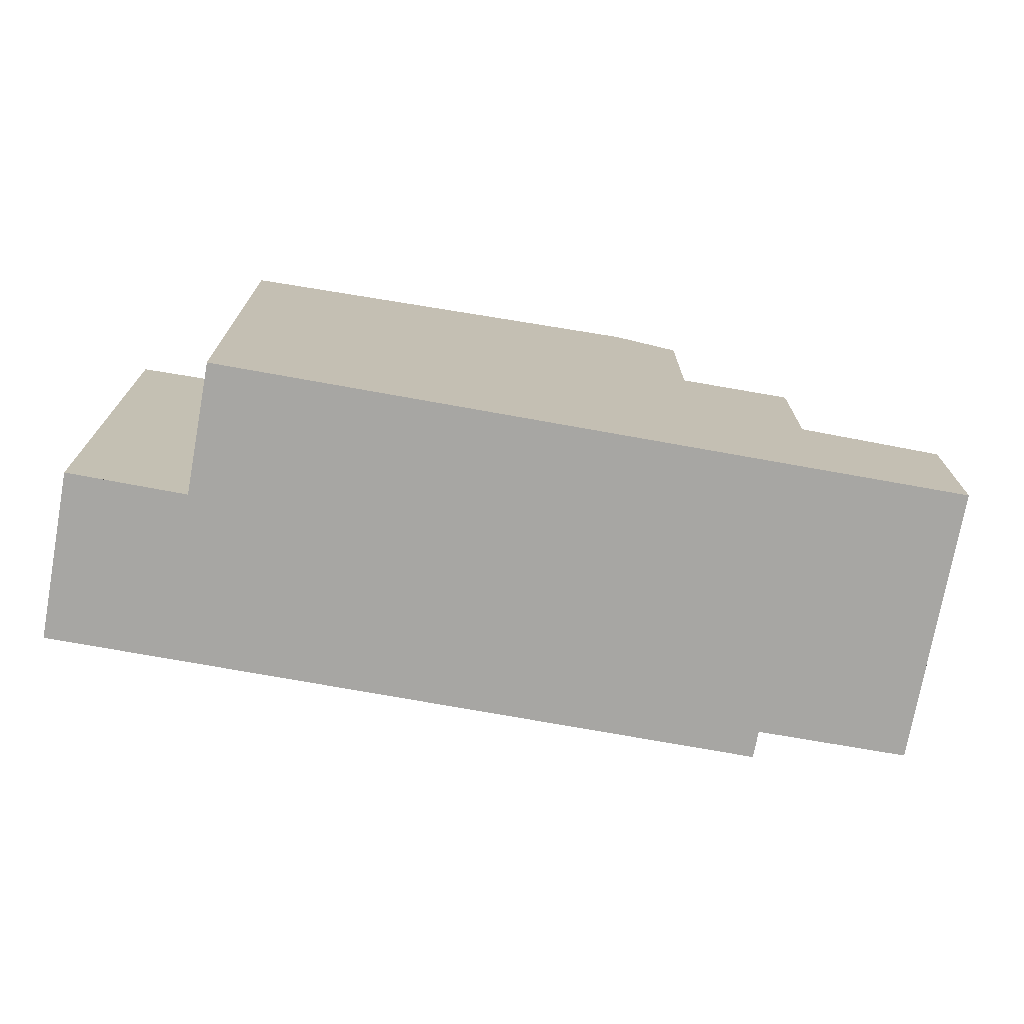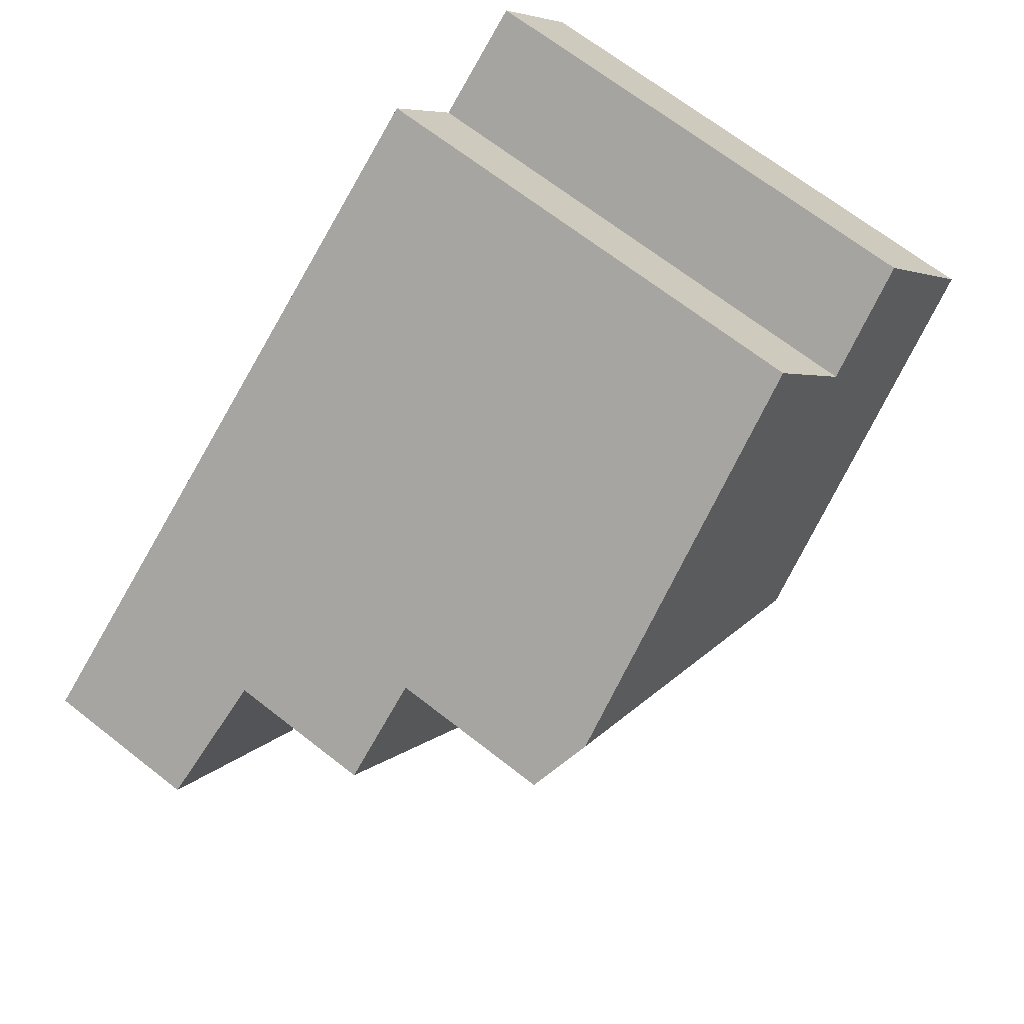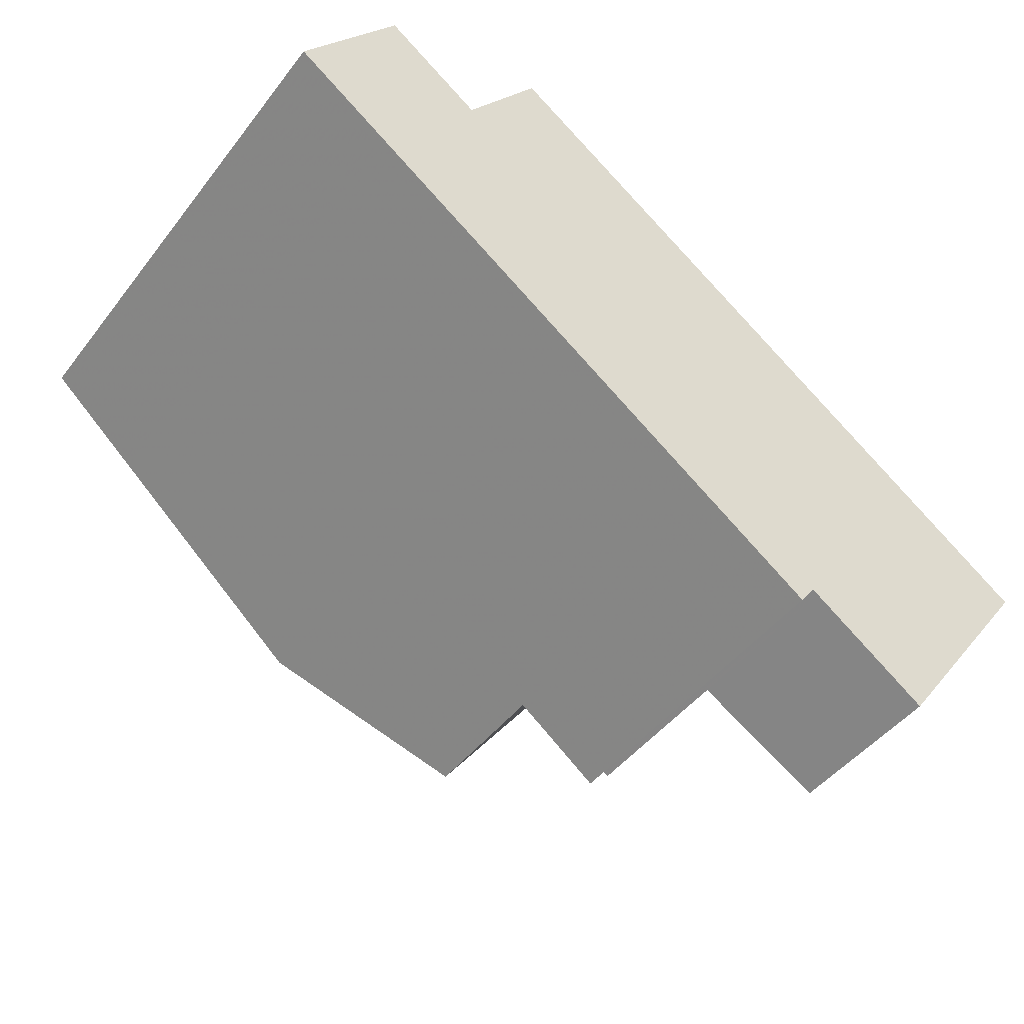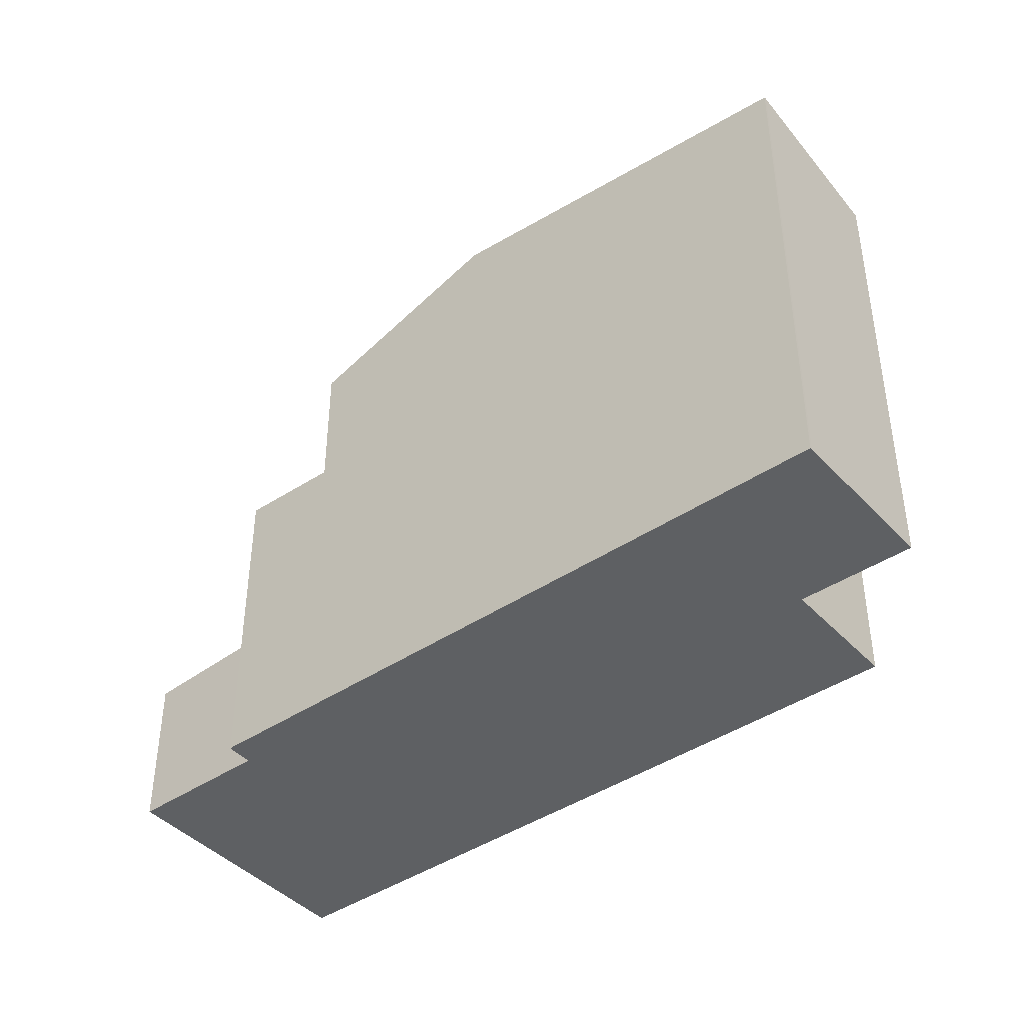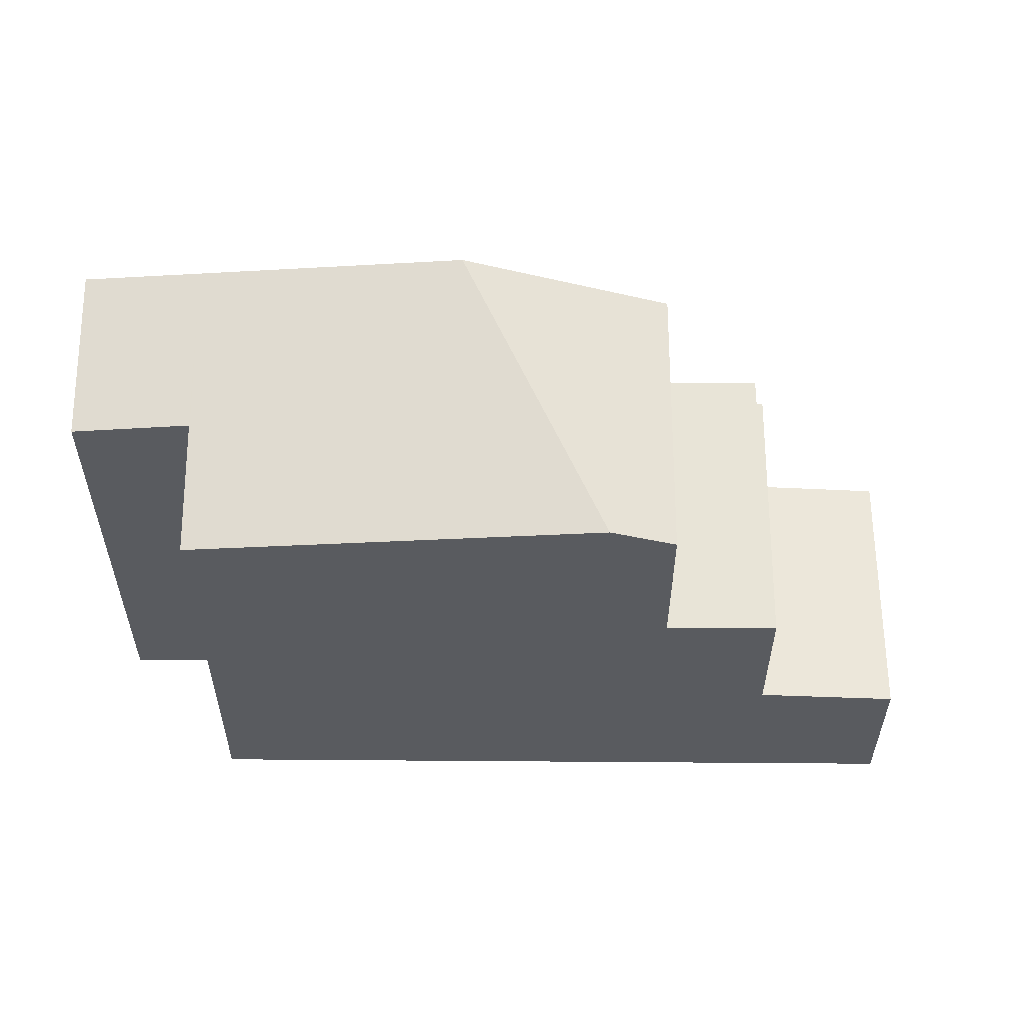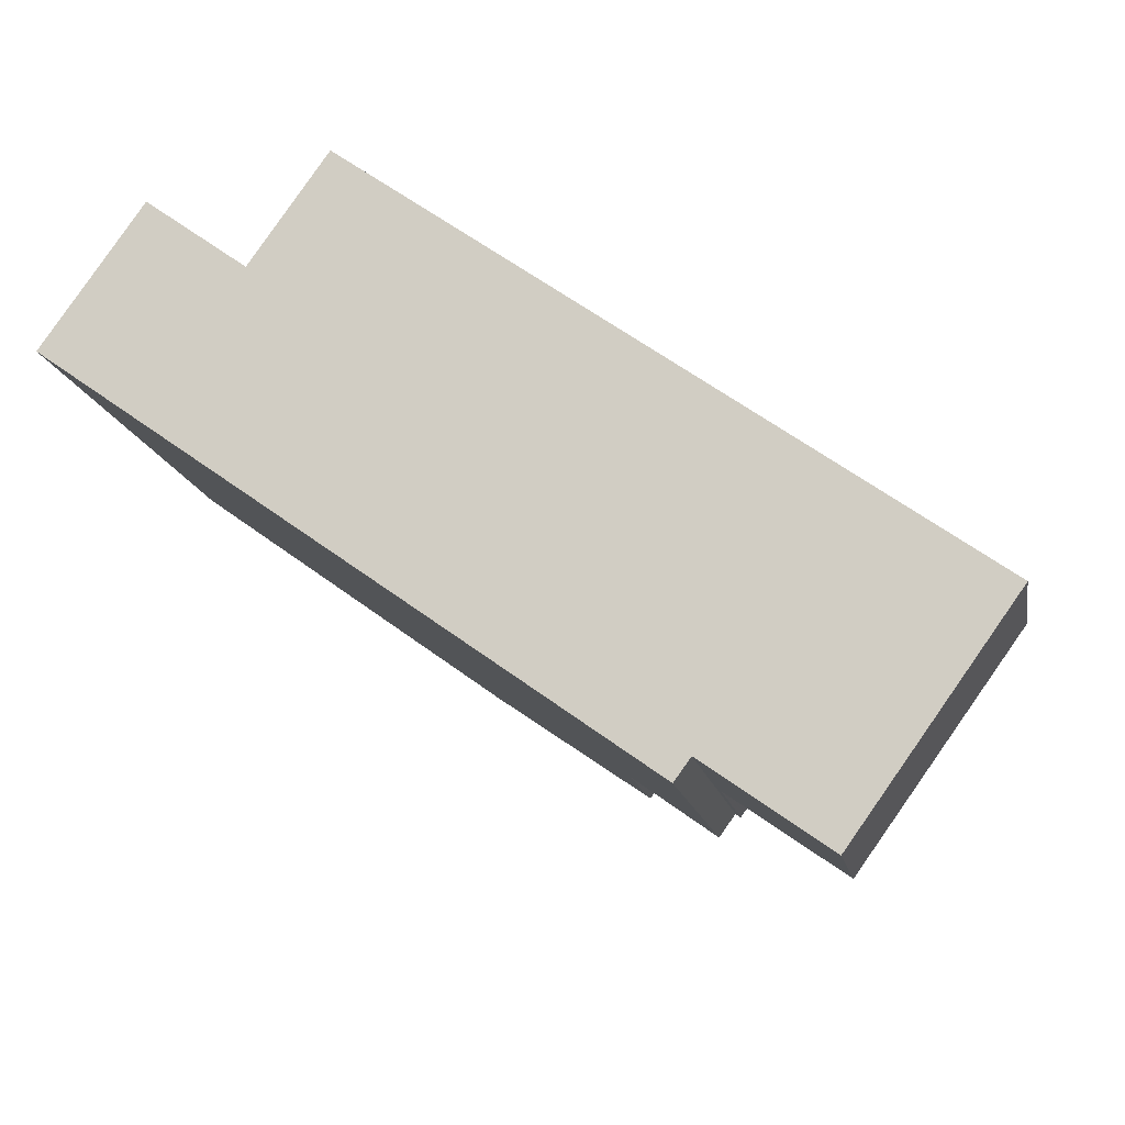
<metadata>
{"format":"obj","ext":"obj","renderer":"f3d","projection":"perspective","resolution":1024,"background":"white","views":[{"elev":-74.2,"azim":-154.7,"up":"+Z"},{"elev":69.0,"azim":-52.1,"up":"+Y"},{"elev":-45.9,"azim":144.8,"up":"+Y"},{"elev":-42.4,"azim":74.3,"up":"+Z"},{"elev":57.3,"azim":-144.1,"up":"+Z"},{"elev":-14.3,"azim":-169.8,"up":"+Y"}]}
</metadata>
<code>
v -1947 -1408 7.802
v -1945 -1410 8.215
v -1944 -1409 8.031
v -1942 -1411 8.565
v -1954 -1419 2.687
v -1957 -1415 2.709
v -1952 -1418 5.619
v -1952 -1418 5.593
v -1952 -1412 8.437
v -1947 -1415 9.159
v -1952 -1412 8.44
v -1946 -1408 7.812
v -1947 -1415 9.148
v -1942 -1411 8.558
v -1947 -1415 9.159
v -1952 -1412 8.437
v -1952 -1412 8.44
v -1947 -1415 9.148
v -1953 -1413 8.071
v -1950 -1417 7.972
v -1955 -1414 2.842
v -1952 -1418 2.819
v -1952 -1418 5.613
v -1950 -1417 5.573
v -1950 -1417 5.579
v -1953 -1413 5.296
v -1952 -1415 5.417
v -1950 -1417 5.579
v -1953 -1413 5.296
v -1955 -1414 5.339
v -1952 -1418 5.595
v -1956 -1415 2.765
v -1953 -1413 5.297
v -1953 -1413 8.071
v -1953 -1413 5.297
v -1955 -1414 2.842
v -1955 -1414 5.339
v -1950 -1417 7.974
v -1950 -1417 5.573
v -1954 -1413 5.311
v -1954 -1413 5.311
v -1951 -1417 5.593
v -1951 -1417 5.588
v -1950 -1417 7.972
v -1950 -1417 7.974
v -1953 -1413 8.071
v -1953 -1413 8.071
v -1944 -1412 8.737
v -1944 -1412 8.747
v -1947 -1408 7.804
v -1946 -1408 7.814
v -1942 -1411 8.566
v -1942 -1411 8.558
v -1944 -1409 8.031
v -1945 -1410 8.214
v -1945 -1410 8.213
v -1944 -1409 8.124
v -1944 -1409 8.034
v -1950 -1413 8.747
v -1950 -1413 8.747
v -1953 -1416 2.831
v -1953 -1416 5.459
v -1952 -1415 5.431
v -1952 -1415 8.029
v -1952 -1415 5.417
v -1955 -1417 2.699
v -1952 -1415 8.029
v -1944 -1409 8.033
v -1946 -1409 8.05
v -1946 -1409 8.049
v -1951 -1413 8.621
v -1951 -1413 8.621
v -1954 -1415 2.835
v -1954 -1415 5.41
v -1952 -1414 8.046
v -1952 -1414 5.367
v -1953 -1414 5.382
v -1952 -1414 8.046
v -1952 -1414 5.367
v -1956 -1416 2.703
v -1952 -1418 2.819
v -1953 -1416 2.831
v -1952 -1418 5.595
v -1953 -1416 5.459
v -1954 -1415 2.835
v -1954 -1415 5.41
v -1955 -1414 2.842
v -1955 -1414 2.842
v -1955 -1414 5.339
v -1955 -1414 5.339
v -1957 -1415 2.711
v -1956 -1416 2.705
v -1955 -1417 2.7
v -1954 -1419 2.687
v -1952 -1418 2.82
v -1954 -1419 2.688
v -1952 -1418 5.584
v -1944 -1412 8.635
v -1942 -1411 8.455
v -1951 -1417 5.543
v -1951 -1417 5.557
v -1951 -1417 7.985
v -1951 -1417 5.543
v -1954 -1419 2.687
v -1948 -1415 9.07
v -1948 -1415 9.07
v -1952 -1418 2.82
v -1952 -1418 5.584
v -1951 -1417 7.985
v -1942 -1411 8.455
v -1946 -1408 7.812
v -1947 -1408 7.802
v -1947 -1408 8.882e-16
v -1946 -1408 0
v -1944 -1409 8.124
v -1945 -1410 8.215
v -1945 -1410 0
v -1944 -1409 0
v -1944 -1409 8.033
v -1944 -1409 8.031
v -1944 -1409 -1.776e-15
v -1944 -1409 1.776e-15
v -1942 -1411 8.566
v -1942 -1411 8.565
v -1942 -1411 0
v -1942 -1411 0
v -1954 -1419 2.687
v -1954 -1419 2.687
v -1954 -1419 0
v -1954 -1419 0
v -1957 -1415 2.711
v -1957 -1415 2.709
v -1957 -1415 0
v -1957 -1415 -4.441e-16
v -1952 -1418 5.613
v -1952 -1418 5.619
v -1952 -1418 0
v -1952 -1418 8.882e-16
v -1952 -1418 5.595
v -1952 -1418 5.593
v -1952 -1418 8.882e-16
v -1952 -1418 0
v -1947 -1408 7.804
v -1952 -1412 8.437
v -1952 -1412 0
v -1947 -1408 0
v -1946 -1409 8.049
v -1946 -1408 7.812
v -1946 -1408 0
v -1946 -1409 0
v -1942 -1411 8.565
v -1942 -1411 8.558
v -1942 -1411 0
v -1942 -1411 0
v -1950 -1417 7.972
v -1947 -1415 9.159
v -1947 -1415 0
v -1950 -1417 8.882e-16
v -1952 -1418 5.593
v -1952 -1418 5.613
v -1952 -1418 8.882e-16
v -1952 -1418 8.882e-16
v -1951 -1417 5.593
v -1950 -1417 5.579
v -1950 -1417 8.882e-16
v -1951 -1417 0
v -1955 -1414 2.842
v -1956 -1415 2.765
v -1956 -1415 0
v -1955 -1414 0
v -1953 -1413 5.296
v -1954 -1413 5.311
v -1954 -1413 0
v -1953 -1413 0
v -1952 -1418 5.619
v -1951 -1417 5.593
v -1951 -1417 0
v -1952 -1418 0
v -1952 -1412 8.437
v -1953 -1413 8.071
v -1953 -1413 0
v -1952 -1412 0
v -1947 -1415 9.159
v -1944 -1412 8.747
v -1944 -1412 0
v -1947 -1415 0
v -1947 -1408 7.802
v -1947 -1408 7.804
v -1947 -1408 0
v -1947 -1408 8.882e-16
v -1944 -1412 8.747
v -1942 -1411 8.566
v -1942 -1411 0
v -1944 -1412 0
v -1944 -1409 8.031
v -1944 -1409 8.031
v -1944 -1409 0
v -1944 -1409 -1.776e-15
v -1945 -1410 8.215
v -1945 -1410 8.213
v -1945 -1410 0
v -1945 -1410 0
v -1944 -1409 8.031
v -1944 -1409 8.124
v -1944 -1409 0
v -1944 -1409 0
v -1956 -1416 2.703
v -1955 -1417 2.699
v -1955 -1417 0
v -1956 -1416 -4.441e-16
v -1942 -1411 8.455
v -1944 -1409 8.033
v -1944 -1409 1.776e-15
v -1942 -1411 0
v -1945 -1410 8.213
v -1946 -1409 8.049
v -1946 -1409 0
v -1945 -1410 0
v -1957 -1415 2.709
v -1956 -1416 2.703
v -1956 -1416 -4.441e-16
v -1957 -1415 0
v -1954 -1419 2.687
v -1952 -1418 2.819
v -1952 -1418 4.441e-16
v -1954 -1419 -4.441e-16
v -1954 -1413 5.311
v -1955 -1414 5.339
v -1955 -1414 0
v -1954 -1413 0
v -1956 -1415 2.765
v -1957 -1415 2.711
v -1957 -1415 -4.441e-16
v -1956 -1415 0
v -1954 -1419 2.687
v -1954 -1419 2.687
v -1954 -1419 -4.441e-16
v -1954 -1419 0
v -1955 -1417 2.699
v -1954 -1419 2.687
v -1954 -1419 0
v -1955 -1417 0
v -1942 -1411 8.558
v -1942 -1411 8.455
v -1942 -1411 0
v -1942 -1411 0
v -1947 -1408 0
v -1945 -1410 0
v -1944 -1409 0
v -1942 -1411 0
v -1952 -1418 0
v -1952 -1418 0
v -1954 -1419 0
v -1957 -1415 0
f 41 26 33 40
f 35 29 19 34
f 49 10 13 48
f 51 11 9 50
f 98 48 13 105
f 108 31 22 107
f 43 24 25 42
f 77 40 33 76
f 79 35 34 78
f 36 21 30 37
f 38 20 28 39
f 90 41 40 89
f 45 18 15 44
f 42 7 23 43
f 89 40 77 86
f 47 16 17 46
f 106 18 45 109
f 53 14 4 52
f 50 1 12 51
f 110 14 53 99
f 52 49 48 53
f 99 53 48 98
f 70 56 55 69
f 57 54 58
f 69 55 59 71
f 74 62 61 73
f 101 63 27 100
f 103 65 64 102
f 97 84 63 101
f 72 60 67 75
f 58 54 3 68
f 69 51 12 70
f 71 11 51 69
f 73 36 37 74
f 75 46 17 72
f 76 27 63 77
f 78 64 65 79
f 86 77 63 84
f 104 66 93 96
f 93 66 80 92
f 87 32 88
f 92 80 6 91
f 91 32 87 85 92
f 96 93 82 95
f 92 85 82 93
f 95 81 94 96
f 98 55 56 2 57 58 99
f 100 24 43 101
f 102 38 39 103
f 101 43 23 8 83 97
f 96 94 5 104
f 105 59 55 98
f 107 61 62 108
f 109 67 60 106
f 99 58 68 110
f 112 113 114 111
f 116 117 118 115
f 120 121 122 119
f 124 125 126 123
f 128 129 130 127
f 132 133 134 131
f 136 137 138 135
f 140 141 142 139
f 144 145 146 143
f 148 149 150 147
f 152 153 154 151
f 156 157 158 155
f 160 161 162 159
f 164 165 166 163
f 168 169 170 167
f 172 173 174 171
f 176 177 178 175
f 180 181 182 179
f 184 185 186 183
f 188 189 190 187
f 192 193 194 191
f 196 197 198 195
f 200 201 202 199
f 204 205 206 203
f 208 209 210 207
f 212 213 214 211
f 216 217 218 215
f 220 221 222 219
f 224 225 226 223
f 228 229 230 227
f 232 233 234 231
f 236 237 238 235
f 240 241 242 239
f 244 245 246 243
f 248 249 250 251 252 253 254 247

</code>
